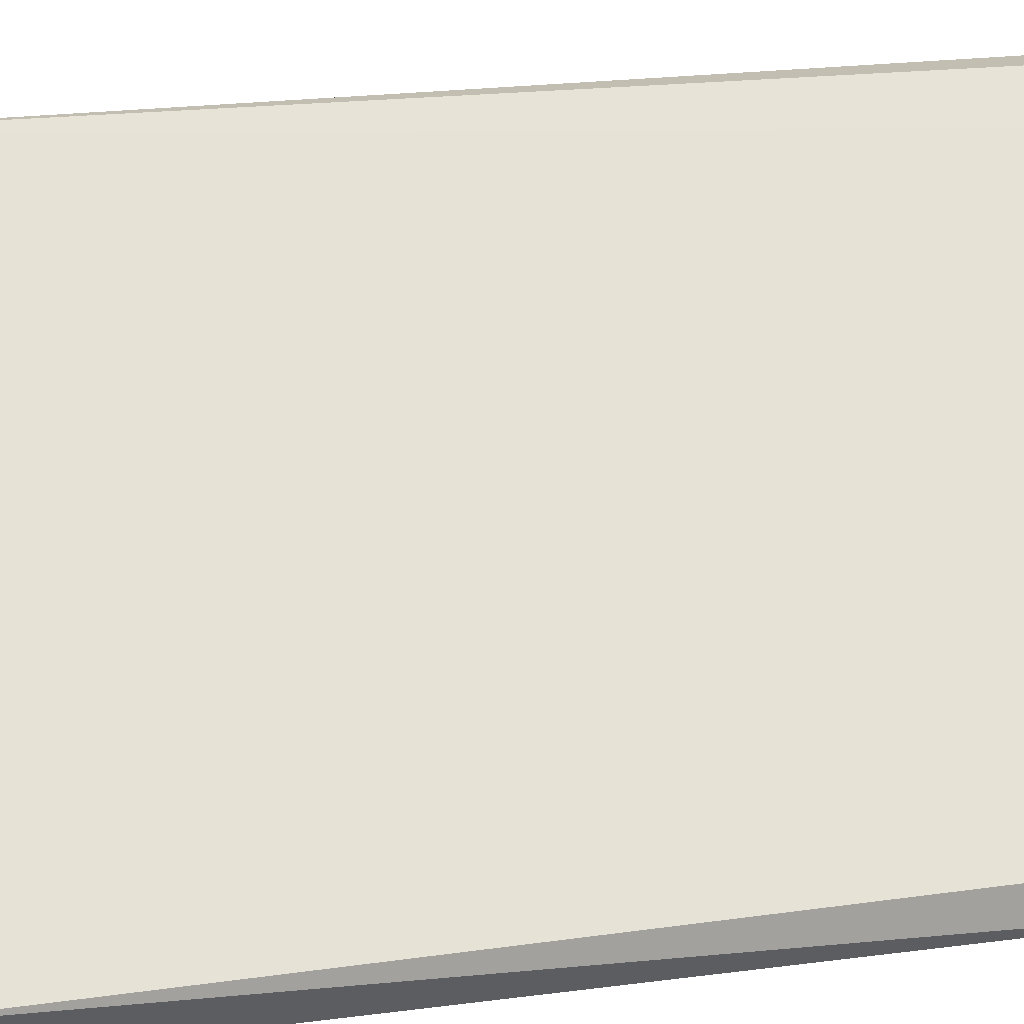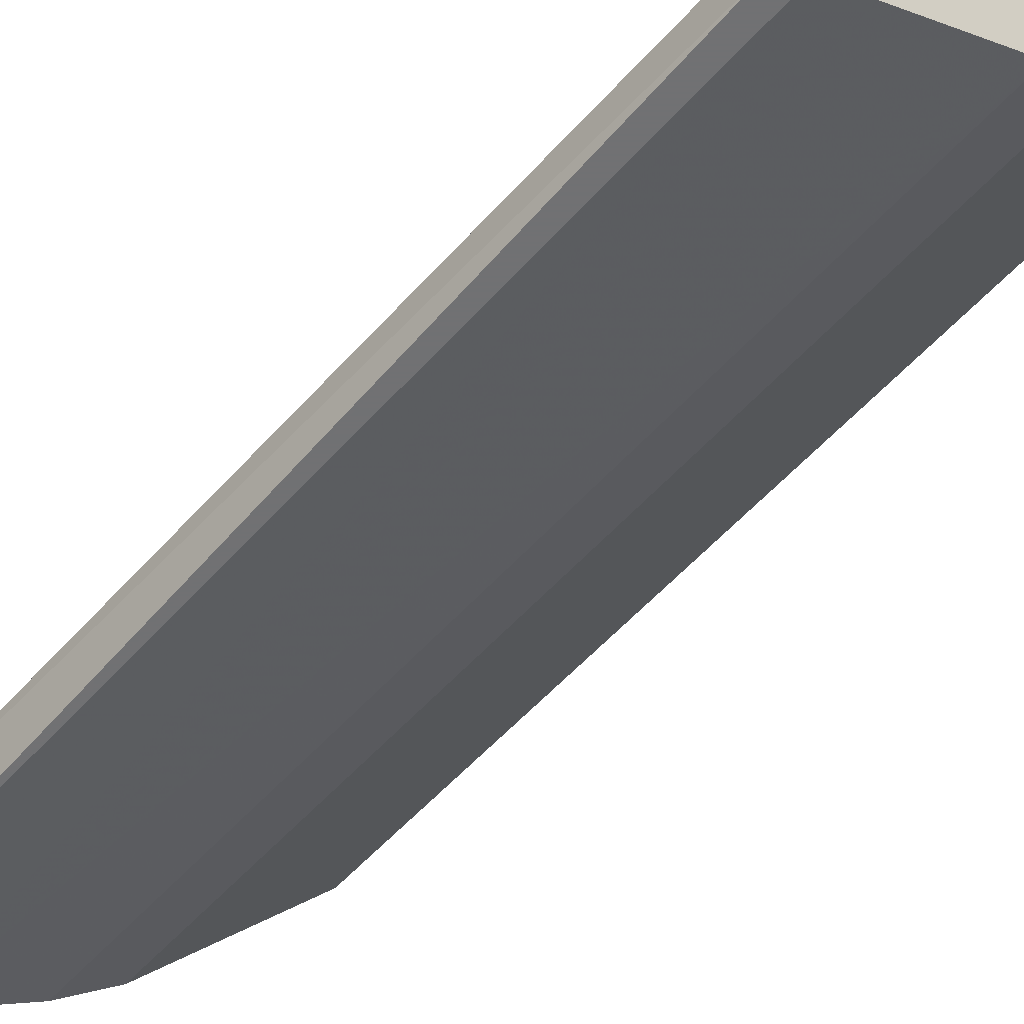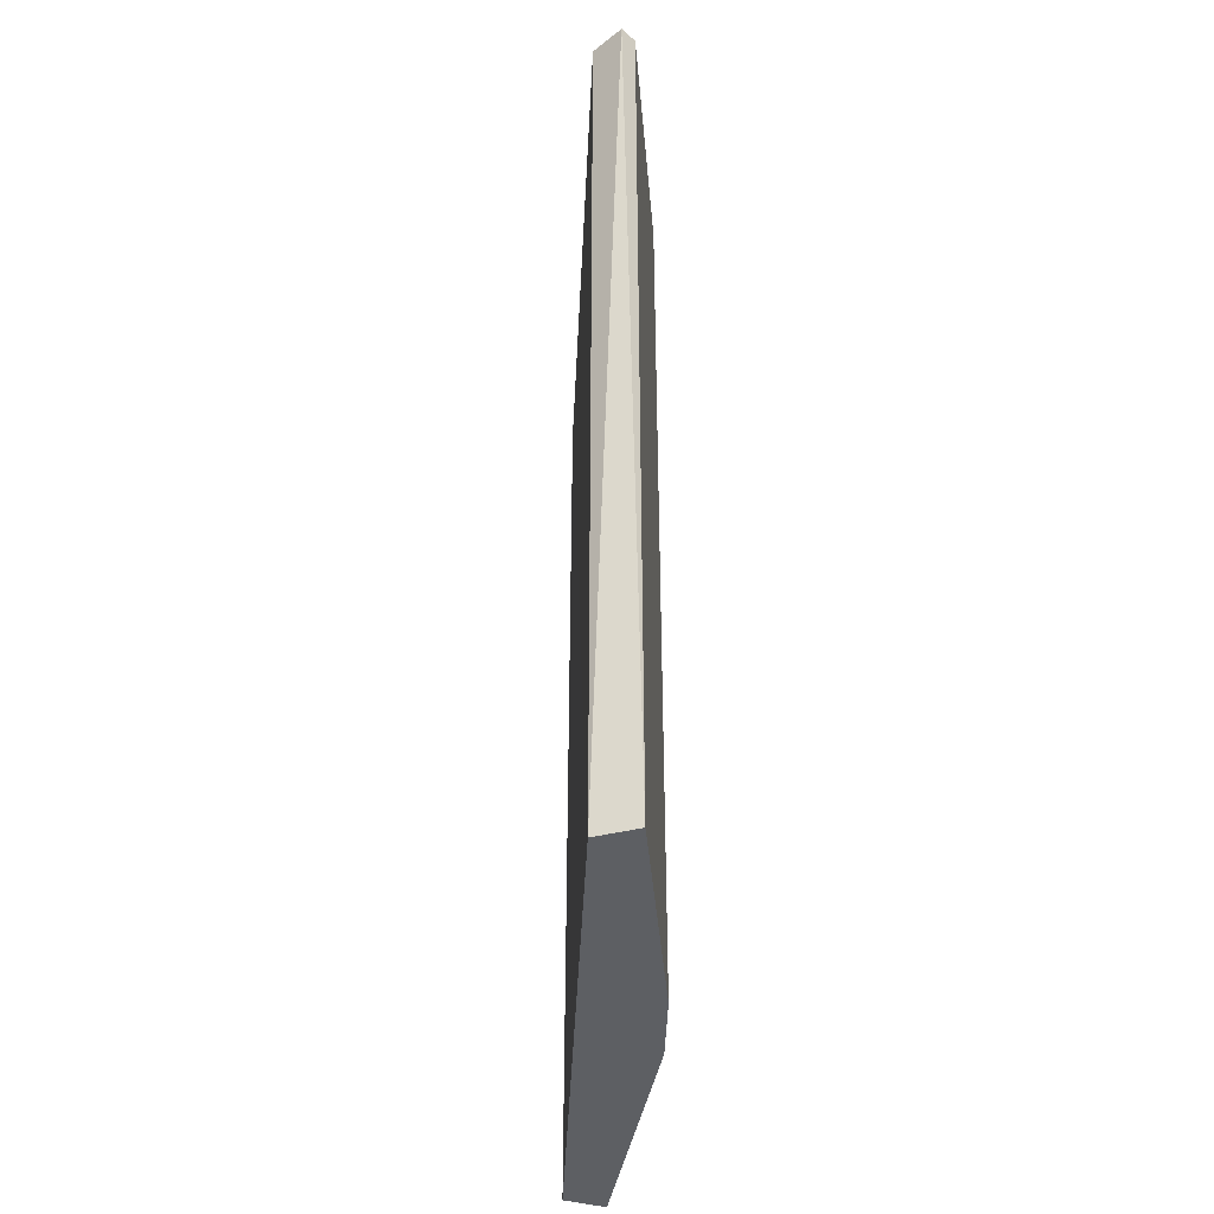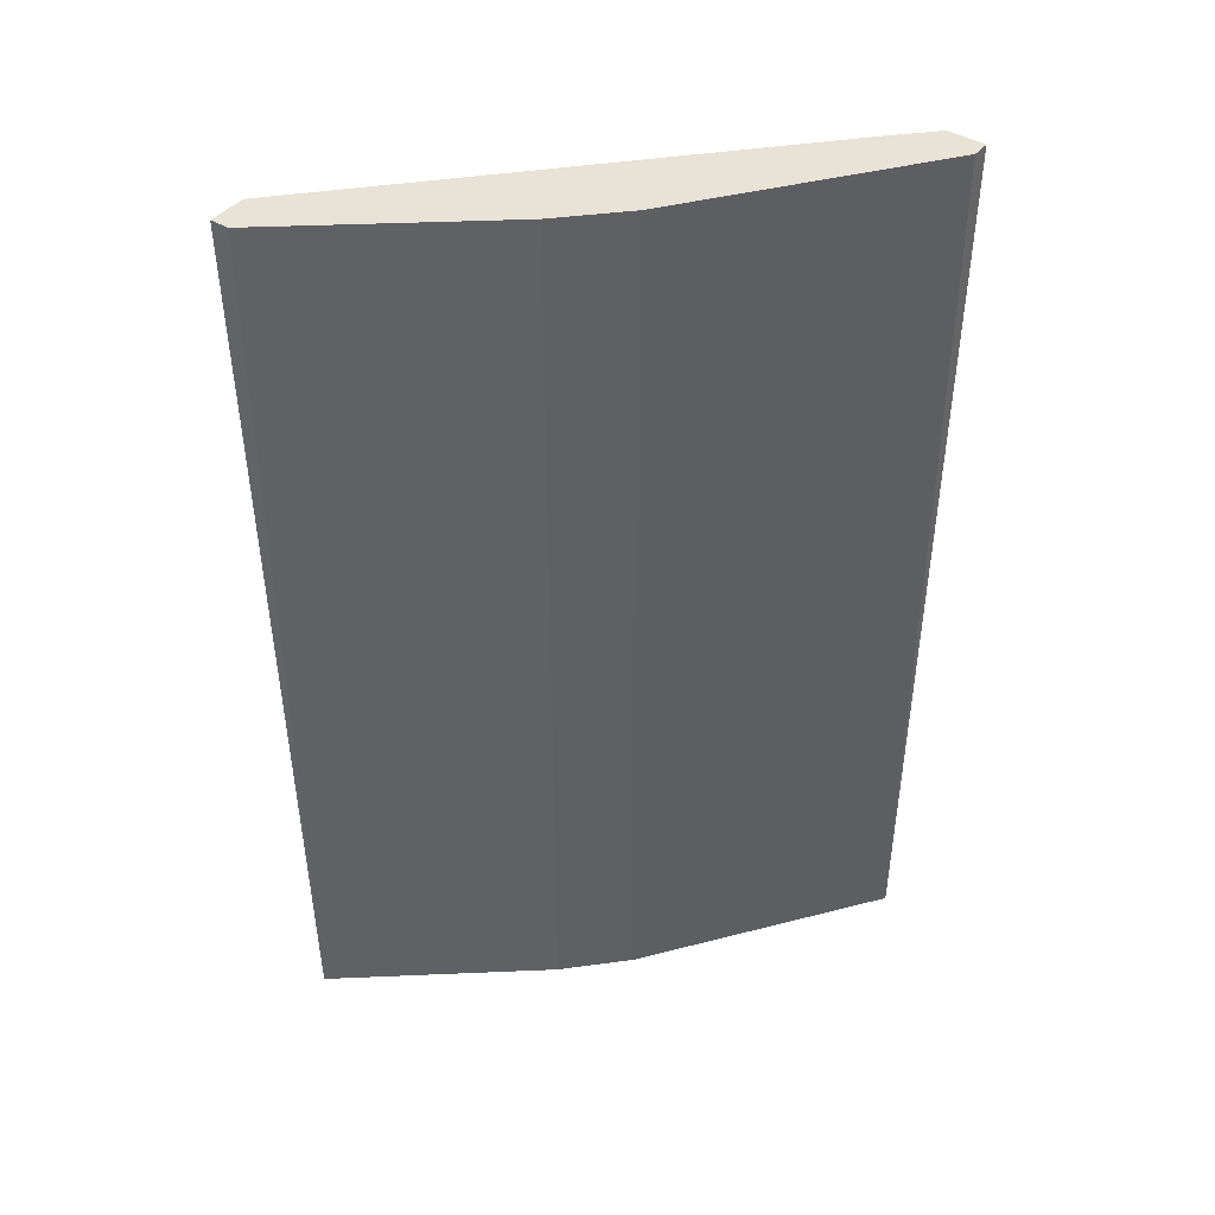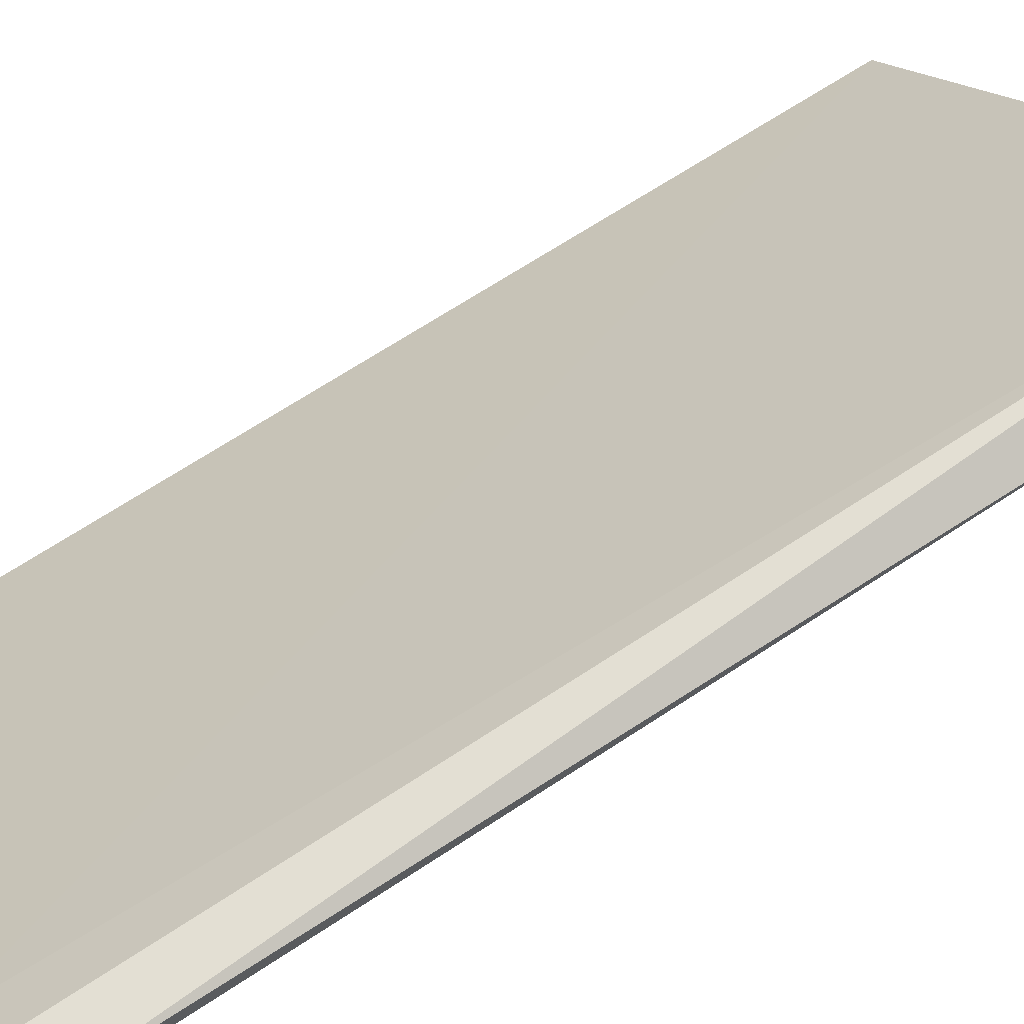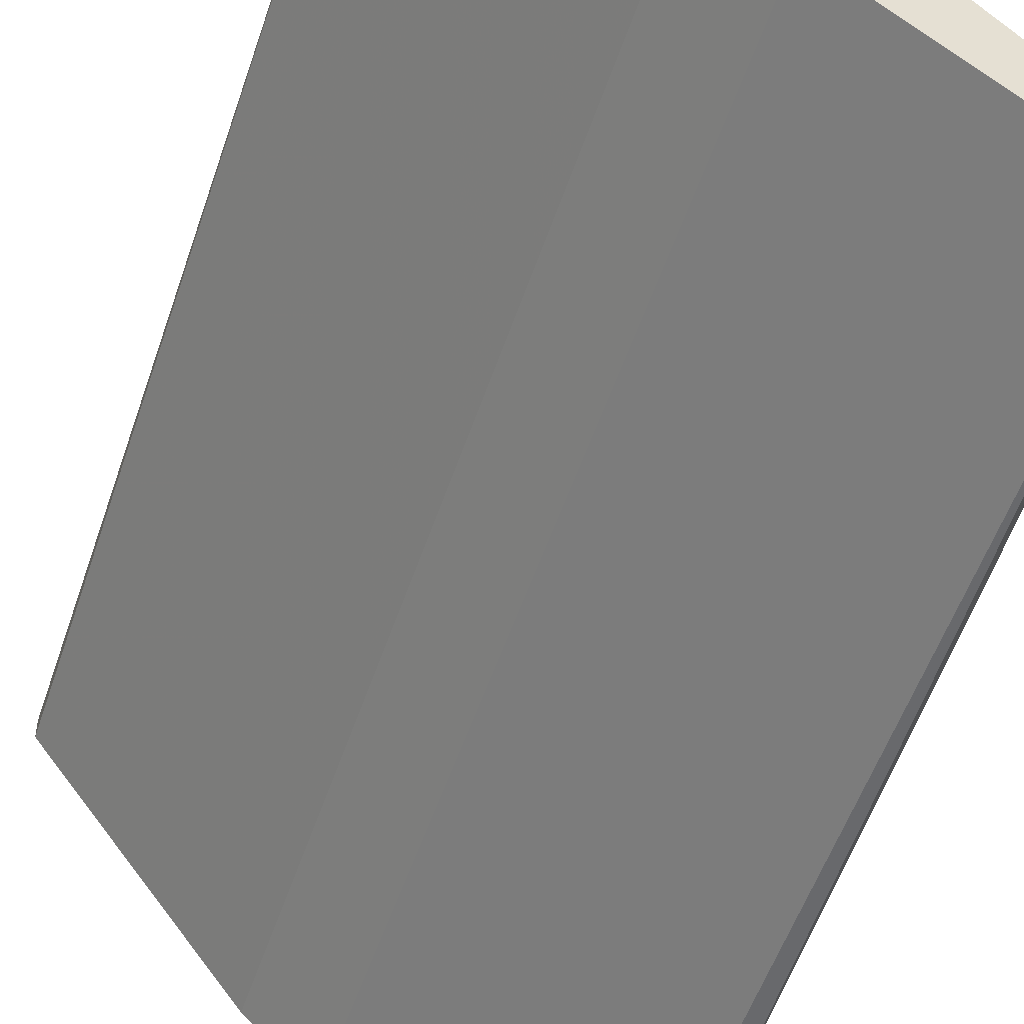
<metadata>
{"format":"obj","ext":"obj","renderer":"f3d","projection":"perspective","resolution":1024,"background":"white","views":[{"elev":17.3,"azim":73.6,"up":"+Z"},{"elev":-55.3,"azim":139.2,"up":"+Z"},{"elev":-40.0,"azim":133.7,"up":"+Y"},{"elev":41.6,"azim":-144.3,"up":"+Y"},{"elev":67.0,"azim":-123.6,"up":"+Z"},{"elev":-52.8,"azim":-18.1,"up":"+Z"}]}
</metadata>
<code>
v -0.4469 -0.1587 -0.6035
v -0.6096 0.3621 -0.3865
v -0.6313 0.3621 -0.3865
v -0.3818 0.3621 -0.6469
v -0.3818 -0.1587 -0.6252
v -0.6096 -0.1587 -0.3865
v -0.5336 0.3621 -0.5275
v -0.6313 -0.1587 -0.3974
v -0.3818 0.3621 -0.6252
v -0.5336 -0.1587 -0.5275
v -0.3927 -0.1587 -0.6469
v -0.5011 0.3621 -0.5601
v -0.6313 0.3621 -0.3974
v -0.3927 0.3621 -0.6469
v -0.5879 0.3621 -0.4083
v -0.5011 -0.1587 -0.5601
f 10 12 16
f 3 2 4
f 2 3 6
f 1 5 6
f 3 4 7
f 1 6 8
f 6 3 8
f 4 2 9
f 5 4 9
f 1 8 10
f 8 7 10
f 5 1 11
f 4 5 11
f 7 4 12
f 10 7 12
f 3 7 13
f 7 8 13
f 8 3 13
f 11 1 14
f 4 11 14
f 12 4 14
f 1 12 14
f 2 6 15
f 6 5 15
f 9 2 15
f 5 9 15
f 1 10 16
f 12 1 16

</code>
